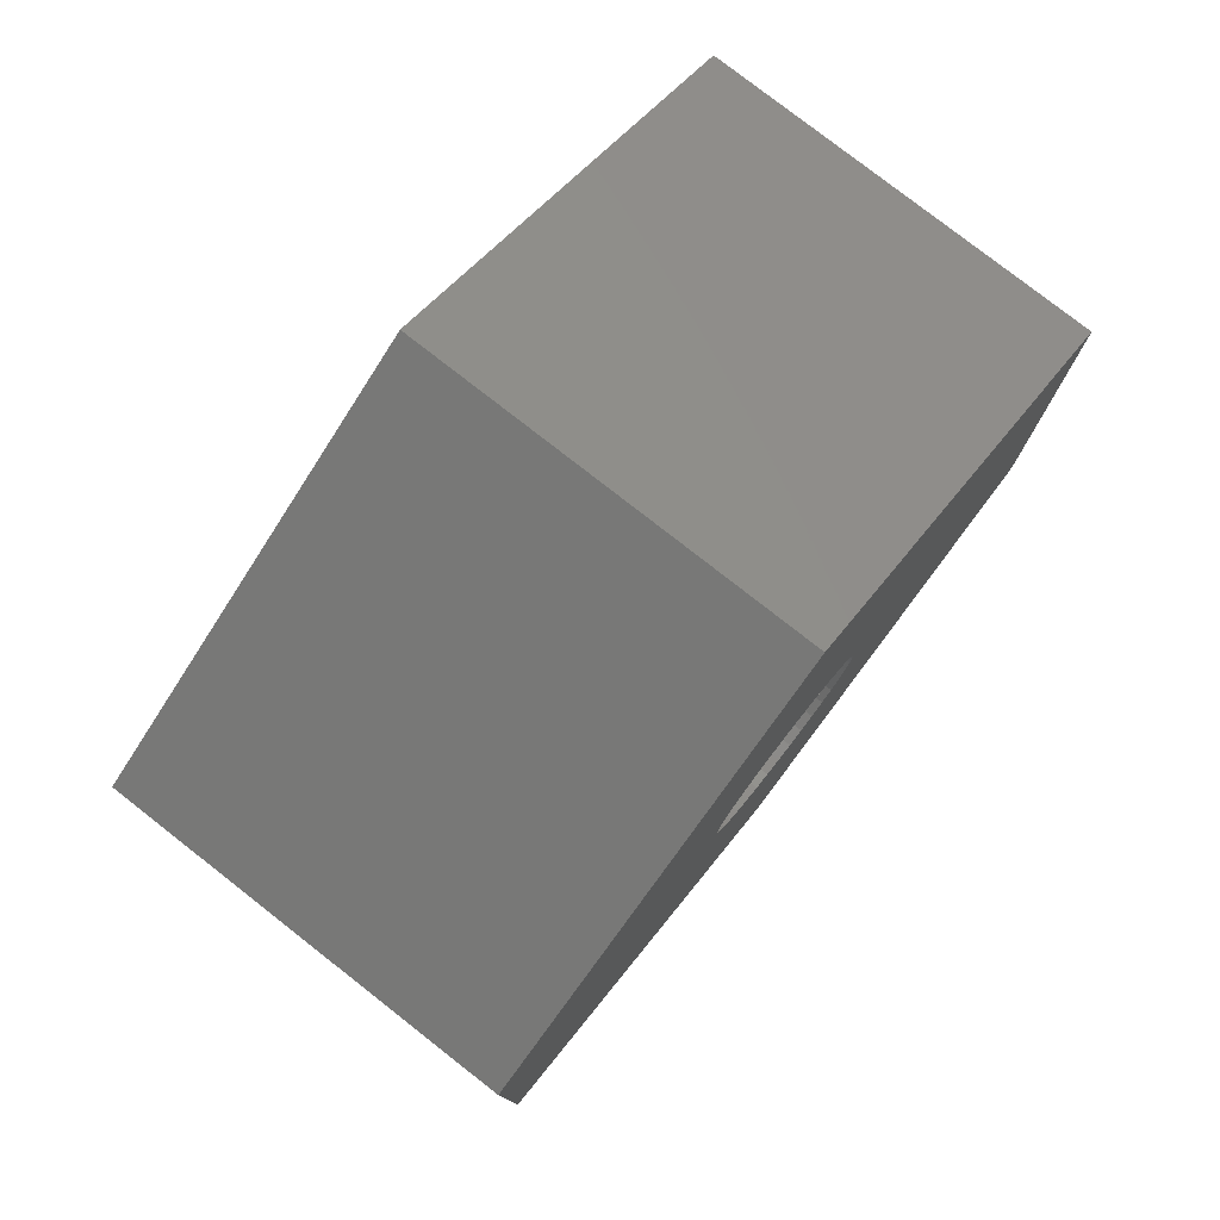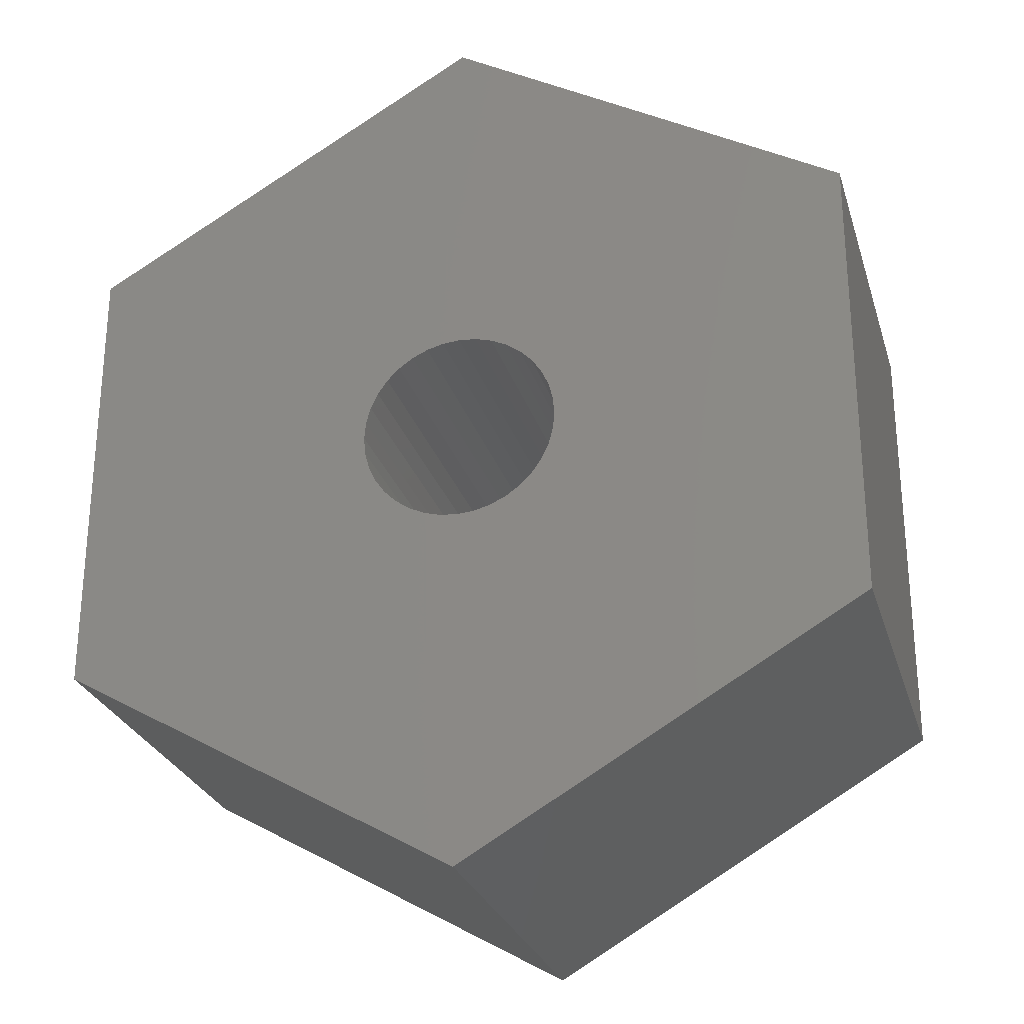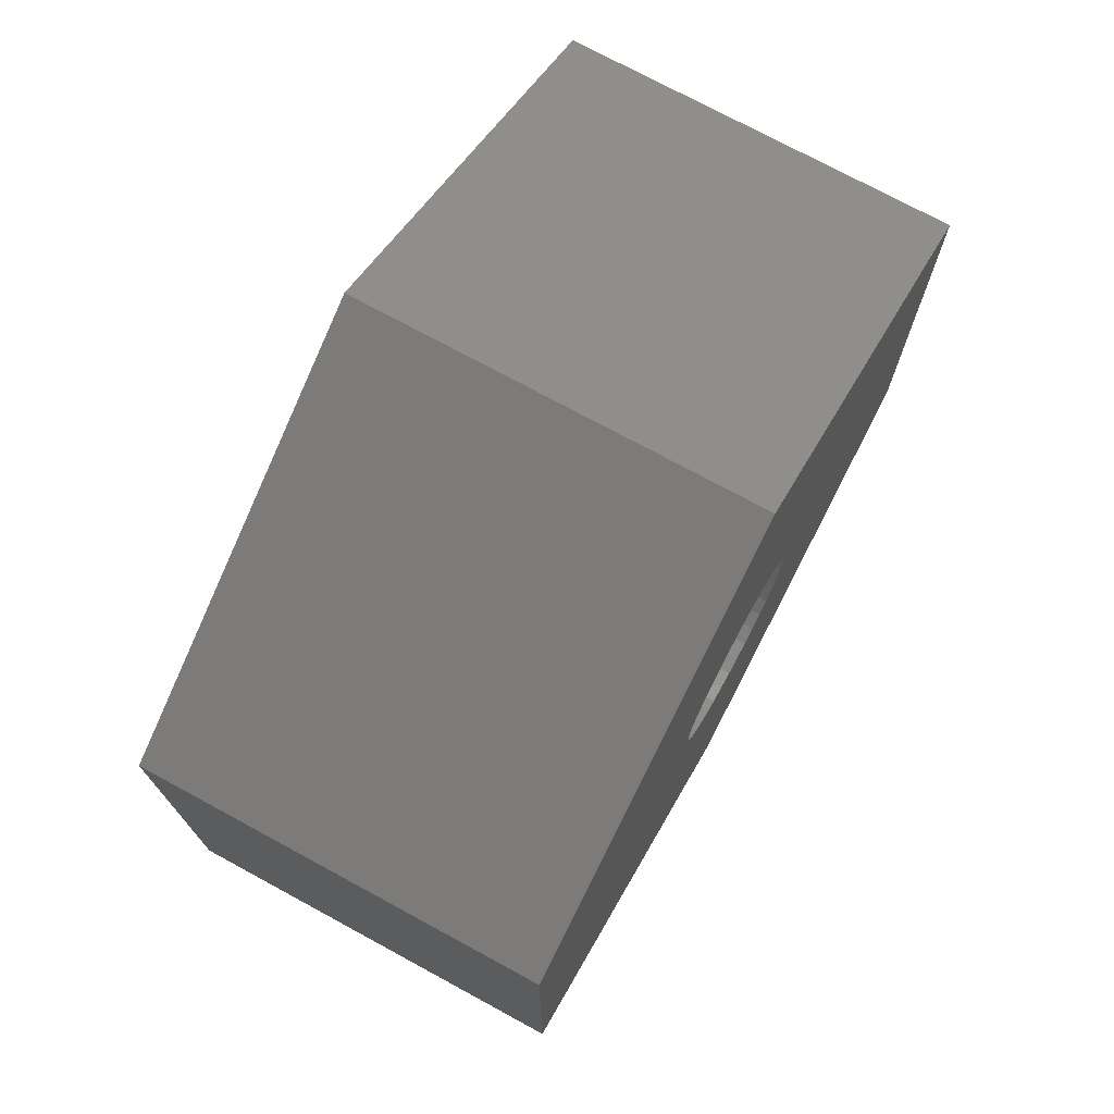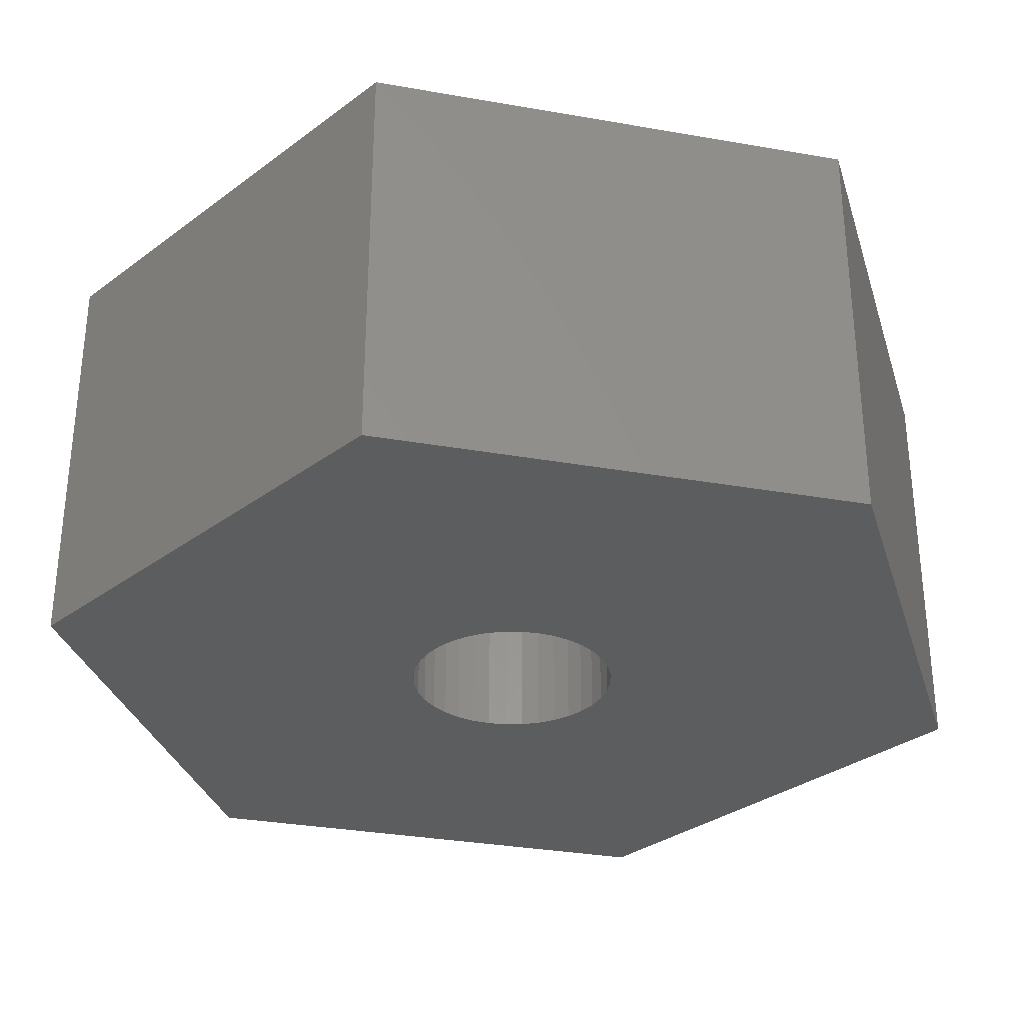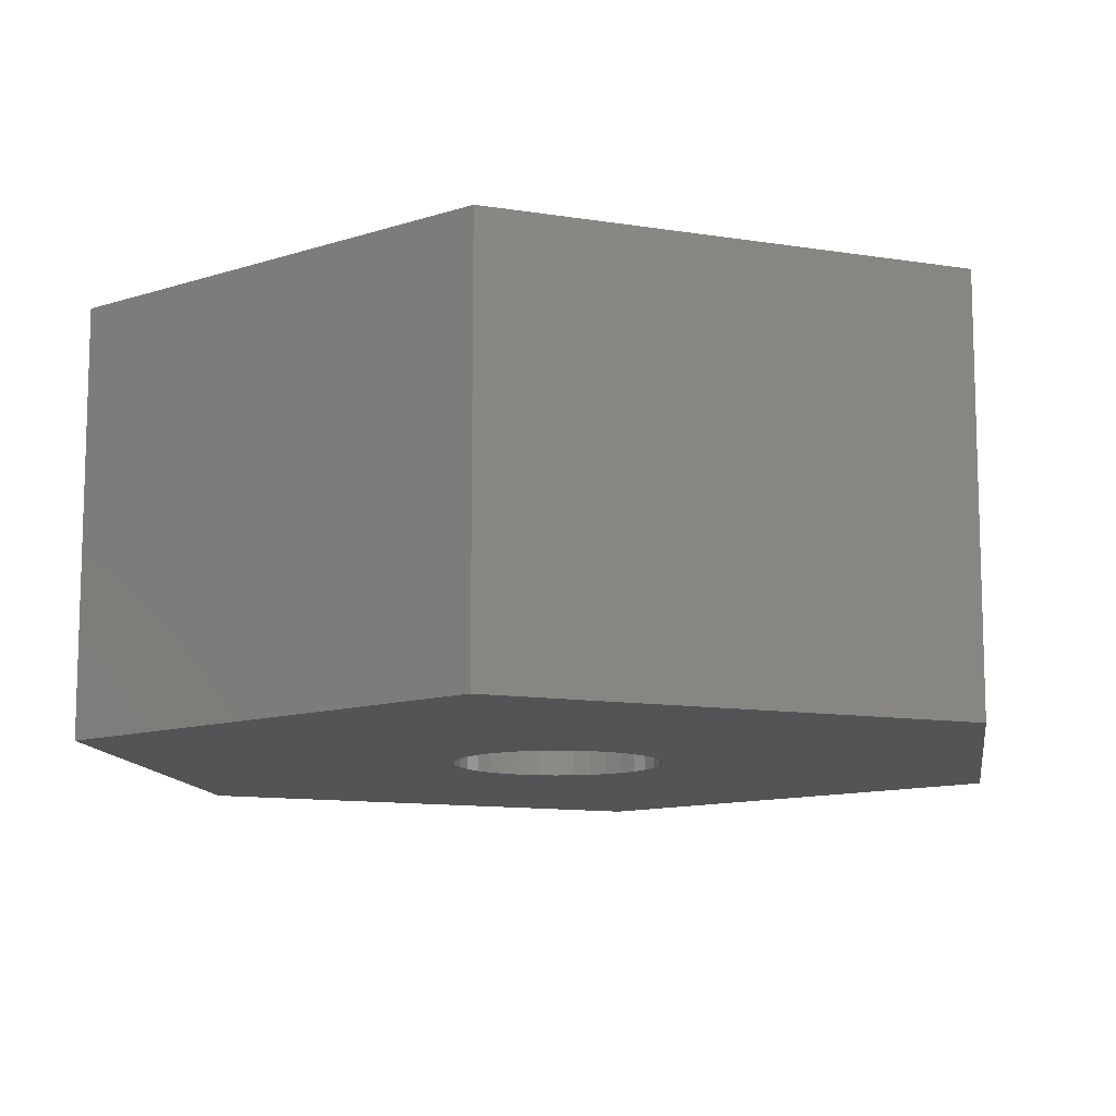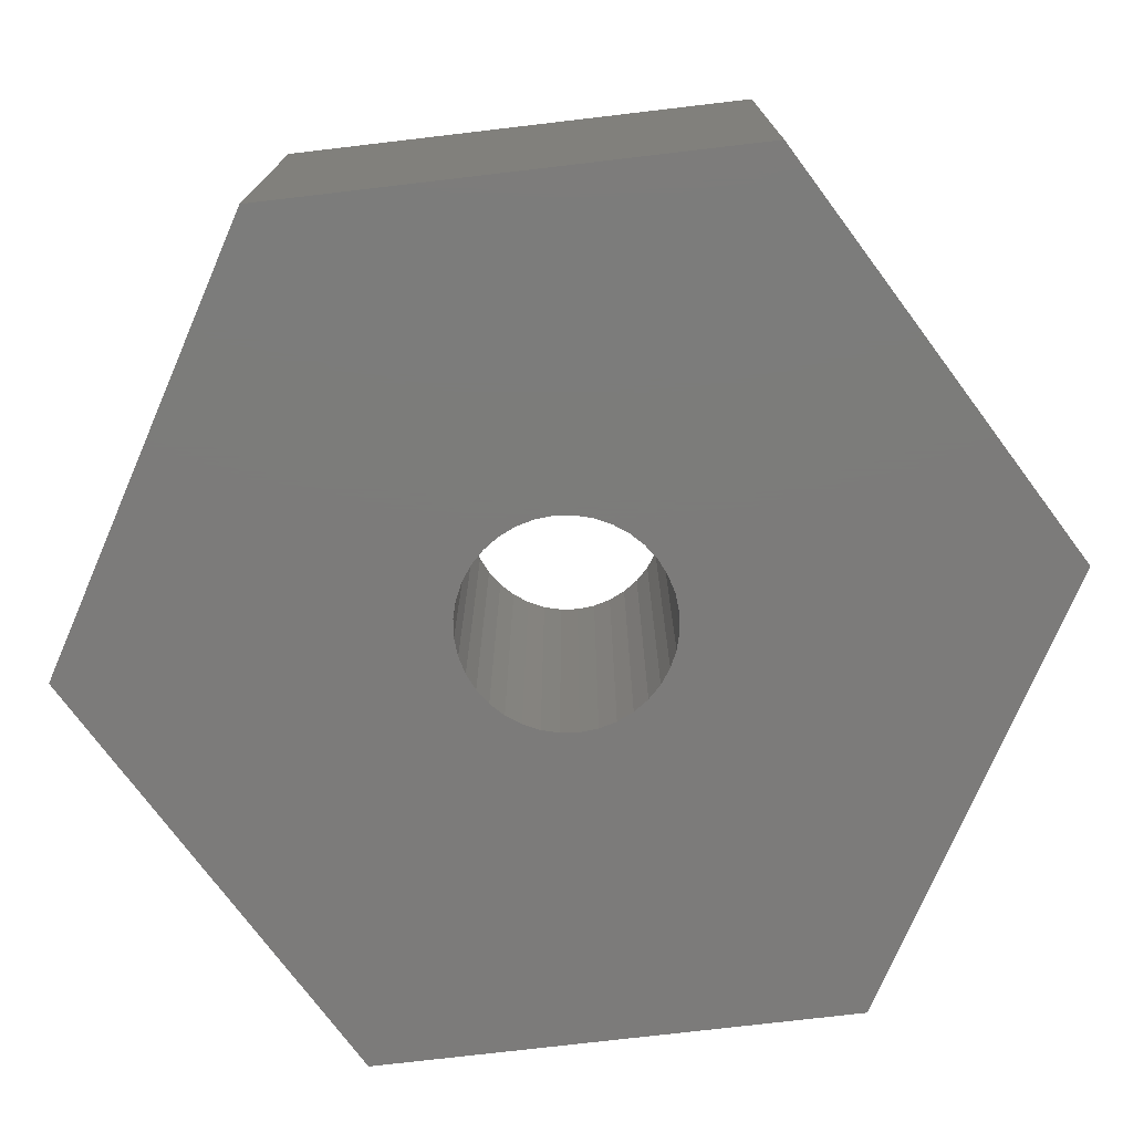
<metadata>
{"format":"stl","ext":"stl","renderer":"f3d","projection":"perspective","resolution":1024,"background":"white","views":[{"elev":78.8,"azim":128.0,"up":"+Y"},{"elev":-26.9,"azim":15.7,"up":"+Y"},{"elev":74.1,"azim":118.5,"up":"+Y"},{"elev":-32.0,"azim":76.1,"up":"+Z"},{"elev":-11.4,"azim":-51.5,"up":"+Z"},{"elev":-75.0,"azim":36.7,"up":"+Z"}]}
</metadata>
<code>
# stl→obj: 86 verts, 168 faces
v -1.915 -1.607 10
v -2.165 -1.25 10
v -10 -5.774 10
v -2.349 -0.855 10
v 1.915 1.607 10
v 2.165 1.25 10
v 10 5.774 10
v 2.349 0.8551 10
v -2.349 0.8551 10
v -2.165 1.25 10
v -10 5.774 10
v -0.855 2.349 10
v -0.4341 2.462 10
v 0 11.55 10
v 0 2.5 10
v 0.4341 2.462 10
v 0.8551 2.349 10
v 1.25 2.165 10
v 1.607 1.915 10
v 2.349 -0.855 10
v 2.165 -1.25 10
v 10 -5.774 10
v 1.915 -1.607 10
v 2.462 0.4341 10
v 2.5 7.153e-07 10
v 2.462 -0.4341 10
v 0.8551 -2.349 10
v 0 -11.55 10
v 1.25 -2.165 10
v 1.607 -1.915 10
v -2.462 -0.4341 10
v -2.5 7.153e-07 10
v -2.462 0.4341 10
v -1.915 1.607 10
v -1.607 1.915 10
v -1.25 2.165 10
v 0.4341 -2.462 10
v 0 -2.5 10
v -0.4341 -2.462 10
v -0.855 -2.349 10
v -1.25 -2.165 10
v -1.607 -1.915 10
v -1.915 1.607 3.469e-15
v -2.165 1.25 3.469e-15
v -10 5.774 3.469e-15
v -2.462 -0.4341 3.469e-15
v -2.349 -0.855 3.469e-15
v -10 -5.774 3.469e-15
v -2.165 -1.25 3.469e-15
v -2.349 0.8551 3.469e-15
v -2.462 0.4341 3.469e-15
v -2.5 7.153e-07 3.469e-15
v 2.349 0.8551 3.469e-15
v 2.165 1.25 3.469e-15
v 10 5.774 3.469e-15
v 0.8551 2.349 3.469e-15
v 0.4341 2.462 3.469e-15
v 0 11.55 3.469e-15
v 0 2.5 3.469e-15
v -0.4341 2.462 3.469e-15
v -0.855 2.349 3.469e-15
v -1.25 2.165 3.469e-15
v -1.607 1.915 3.469e-15
v 1.915 1.607 3.469e-15
v 1.607 1.915 3.469e-15
v 1.25 2.165 3.469e-15
v -1.25 -2.165 3.469e-15
v 0 -11.55 3.469e-15
v -1.607 -1.915 3.469e-15
v -1.915 -1.607 3.469e-15
v 1.607 -1.915 3.469e-15
v 1.915 -1.607 3.469e-15
v 10 -5.774 3.469e-15
v 2.165 -1.25 3.469e-15
v 2.349 -0.855 3.469e-15
v -0.855 -2.349 3.469e-15
v -0.4341 -2.462 3.469e-15
v 0 -2.5 3.469e-15
v 2.462 -0.4341 3.469e-15
v 2.5 7.153e-07 3.469e-15
v 2.462 0.4341 3.469e-15
v 0.4341 -2.462 3.469e-15
v 0.8551 -2.349 3.469e-15
v 1.25 -2.165 3.469e-15
v -10 5.774 0
v 0 11.55 0
f 1 2 3
f 3 2 4
f 5 6 7
f 7 6 8
f 9 10 11
f 12 13 14
f 14 13 15
f 14 15 16
f 16 17 14
f 14 17 18
f 14 18 7
f 7 18 19
f 7 19 5
f 20 21 22
f 22 21 23
f 8 24 7
f 7 24 25
f 7 25 22
f 22 25 26
f 22 26 20
f 27 28 29
f 29 28 22
f 29 22 30
f 30 22 23
f 4 31 3
f 3 31 32
f 3 32 11
f 11 32 33
f 11 33 9
f 10 34 11
f 11 34 35
f 11 35 14
f 14 35 36
f 14 36 12
f 27 37 28
f 28 37 38
f 28 38 39
f 39 40 28
f 28 40 41
f 28 41 3
f 3 41 42
f 3 42 1
f 43 44 45
f 46 47 48
f 48 47 49
f 44 50 45
f 45 50 51
f 45 51 48
f 48 51 52
f 48 52 46
f 53 54 55
f 56 57 58
f 58 57 59
f 58 59 60
f 60 61 58
f 58 61 62
f 58 62 45
f 45 62 63
f 45 63 43
f 54 64 55
f 55 64 65
f 55 65 58
f 58 65 66
f 58 66 56
f 67 68 69
f 69 68 48
f 69 48 70
f 70 48 49
f 71 72 73
f 73 72 74
f 73 74 75
f 67 76 68
f 68 76 77
f 68 77 78
f 75 79 73
f 73 79 80
f 73 80 55
f 55 80 81
f 55 81 53
f 78 82 68
f 68 82 83
f 68 83 73
f 73 83 84
f 73 84 71
f 22 28 73
f 73 28 68
f 7 22 55
f 55 22 73
f 14 7 58
f 58 7 55
f 11 14 85
f 85 14 86
f 3 11 48
f 48 11 45
f 28 3 68
f 68 3 48
f 31 52 32
f 32 52 51
f 32 51 33
f 33 51 50
f 33 50 9
f 9 50 44
f 9 44 10
f 10 44 43
f 10 43 34
f 34 43 63
f 34 63 35
f 35 63 62
f 35 62 36
f 36 62 61
f 36 61 12
f 12 61 60
f 12 60 13
f 13 60 59
f 13 59 15
f 15 59 57
f 15 57 16
f 16 57 56
f 16 56 17
f 17 56 66
f 17 66 18
f 18 66 65
f 18 65 19
f 19 65 64
f 19 64 5
f 5 64 54
f 5 54 6
f 6 54 53
f 6 53 8
f 8 53 81
f 8 81 24
f 24 81 80
f 24 80 25
f 25 80 79
f 25 79 26
f 26 79 75
f 26 75 20
f 20 75 74
f 20 74 21
f 21 74 72
f 21 72 23
f 23 72 71
f 23 71 30
f 30 71 84
f 30 84 29
f 29 84 83
f 29 83 27
f 27 83 82
f 27 82 37
f 37 82 78
f 37 78 38
f 38 78 77
f 38 77 39
f 39 77 76
f 39 76 40
f 40 76 67
f 40 67 41
f 41 67 69
f 41 69 42
f 42 69 70
f 42 70 1
f 1 70 49
f 1 49 2
f 2 49 47
f 2 47 4
f 4 47 46
f 4 46 31
f 31 46 52

</code>
